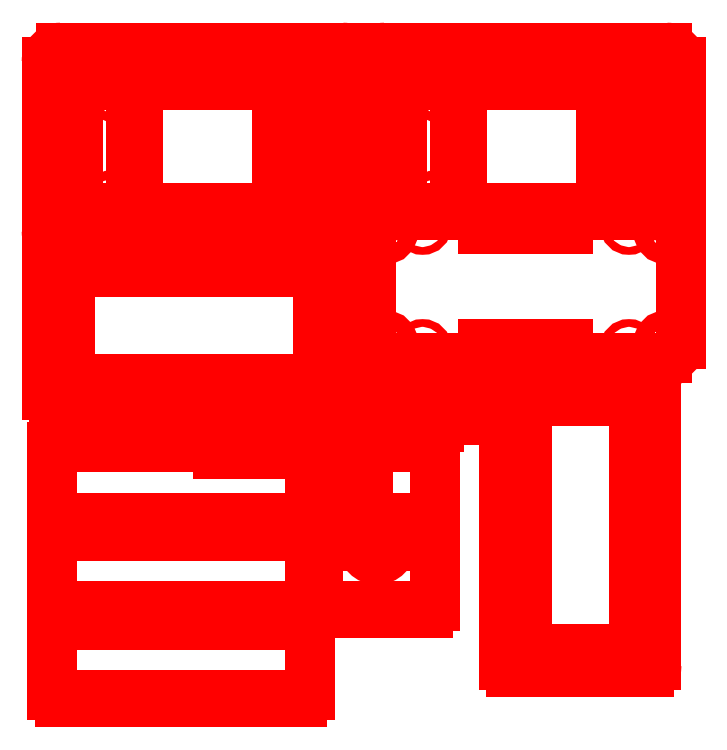
<metadata>
{"format":"dxf","ext":"dxf","renderer":"ezdxf+matplotlib","layout":"modelspace","background":"white","min_lineweight":24,"dpi":150}
</metadata>
<code>
0
SECTION
2
ENTITIES
0
INSERT
8
0
2
FILLET003-0
10
70.5
20
-45.45
30
0
41
1
42
1
43
0
50
0
70
1
71
1
44
0
45
0
0
INSERT
8
0
2
noname2
10
72.05
20
-170
30
0
41
1
42
1
43
0
50
0
70
1
71
1
44
0
45
0
0
INSERT
8
0
2
FILLET003-2-0
10
216.5
20
-45.45
30
0
41
1
42
1
43
0
50
0
70
1
71
1
44
0
45
0
0
INSERT
8
0
2
POCKET001-0-0-1-0-0
10
61.17
20
-196.9
30
0
41
1
42
1
43
0
50
0
70
1
71
1
44
0
45
0
0
INSERT
8
0
2
POCKET-3-1-0-0
10
61.17
20
-236.9
30
0
41
1
42
1
43
0
50
0
70
1
71
1
44
0
45
0
0
INSERT
8
0
2
POCKET001-2-0-1-0-0
10
149.4
20
-196.9
30
0
41
1
42
1
43
0
50
0
70
1
71
1
44
0
45
0
0
INSERT
8
0
2
POCKET002-0-1-0-0
10
149.4
20
-236.9
30
0
41
1
42
1
43
0
50
0
70
1
71
1
44
0
45
0
0
INSERT
8
0
2
POCKET-2-0-0-0-0-0
10
61.17
20
-276.9
30
0
41
1
42
1
43
0
50
0
70
1
71
1
44
0
45
0
0
INSERT
8
0
2
FILLET013-0
10
66.87
20
-126.3
30
0
41
1
42
1
43
0
50
0
70
1
71
1
44
0
45
0
0
INSERT
8
0
2
POCKET-0-1
10
23.05
20
-169
30
0
41
1
42
1
43
0
50
0
70
1
71
1
44
0
45
0
0
INSERT
8
0
2
POCKET-1-0
10
70.05
20
-169
30
0
41
1
42
1
43
0
50
0
70
1
71
1
44
0
45
0
0
INSERT
8
0
2
FILLET001-0-0-0
10
165.1
20
-160
30
0
41
1
42
1
43
0
50
0
70
1
71
1
44
0
45
0
0
INSERT
8
0
2
FILLET011-0-0-0
10
241.1
20
-216
30
0
41
1
42
1
43
0
50
270
70
1
71
1
44
0
45
0
0
ENDSEC
0
EOF

</code>
